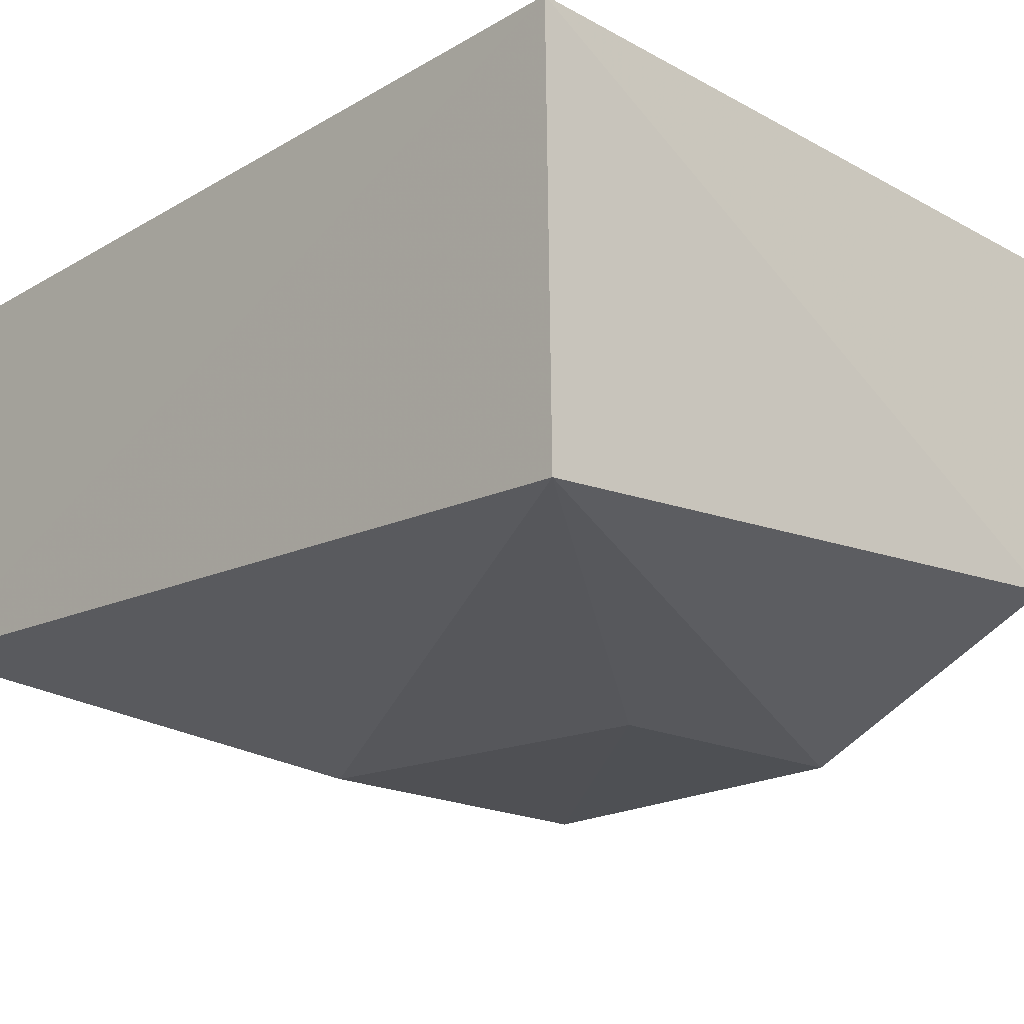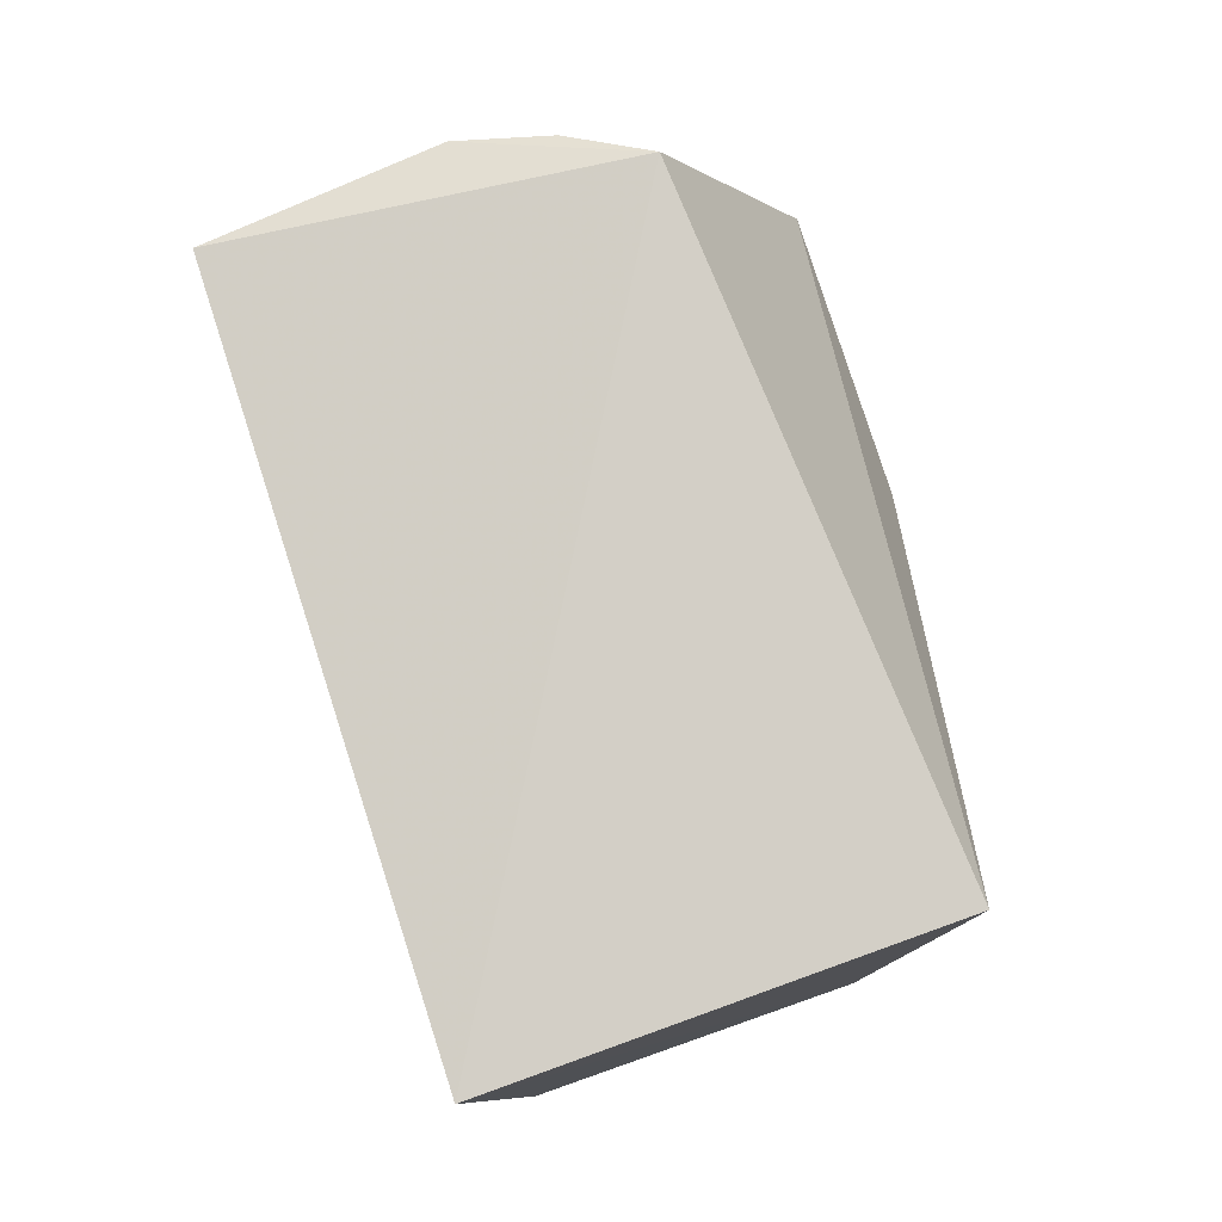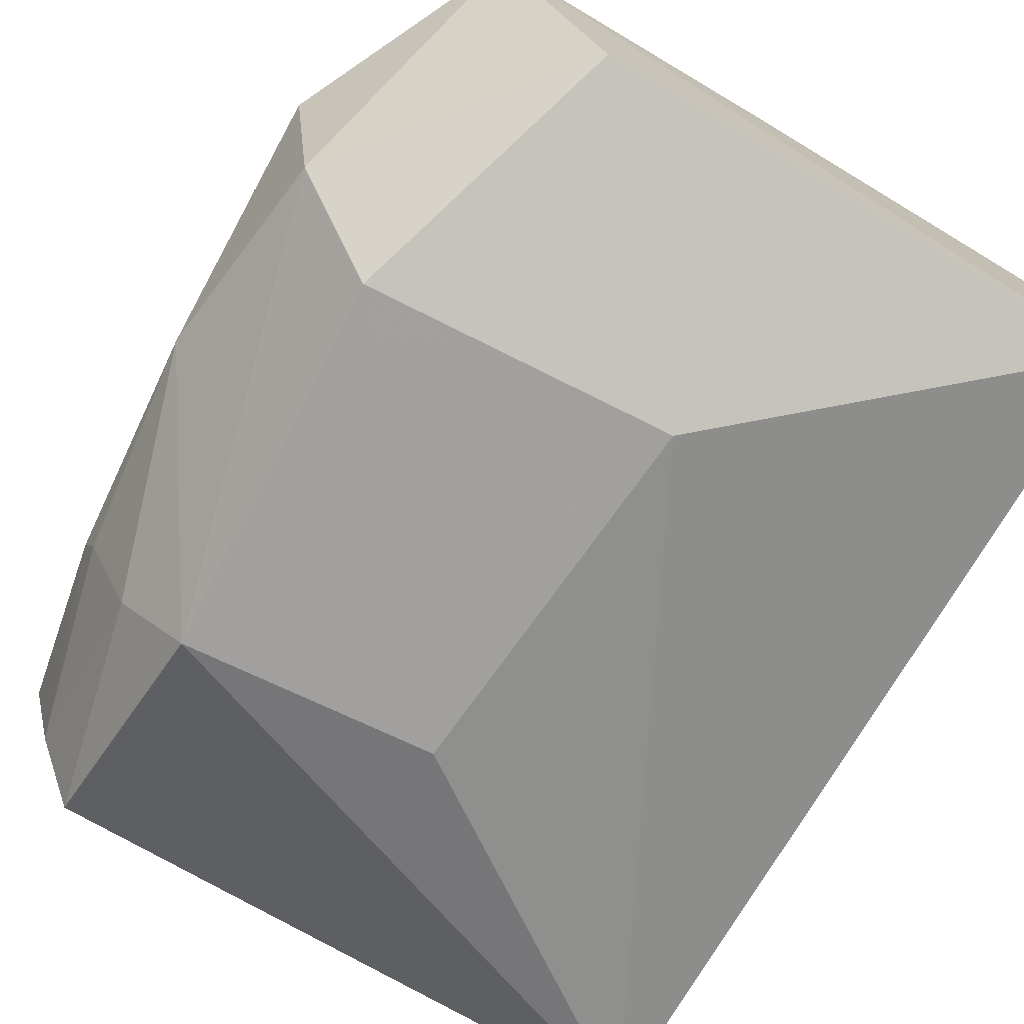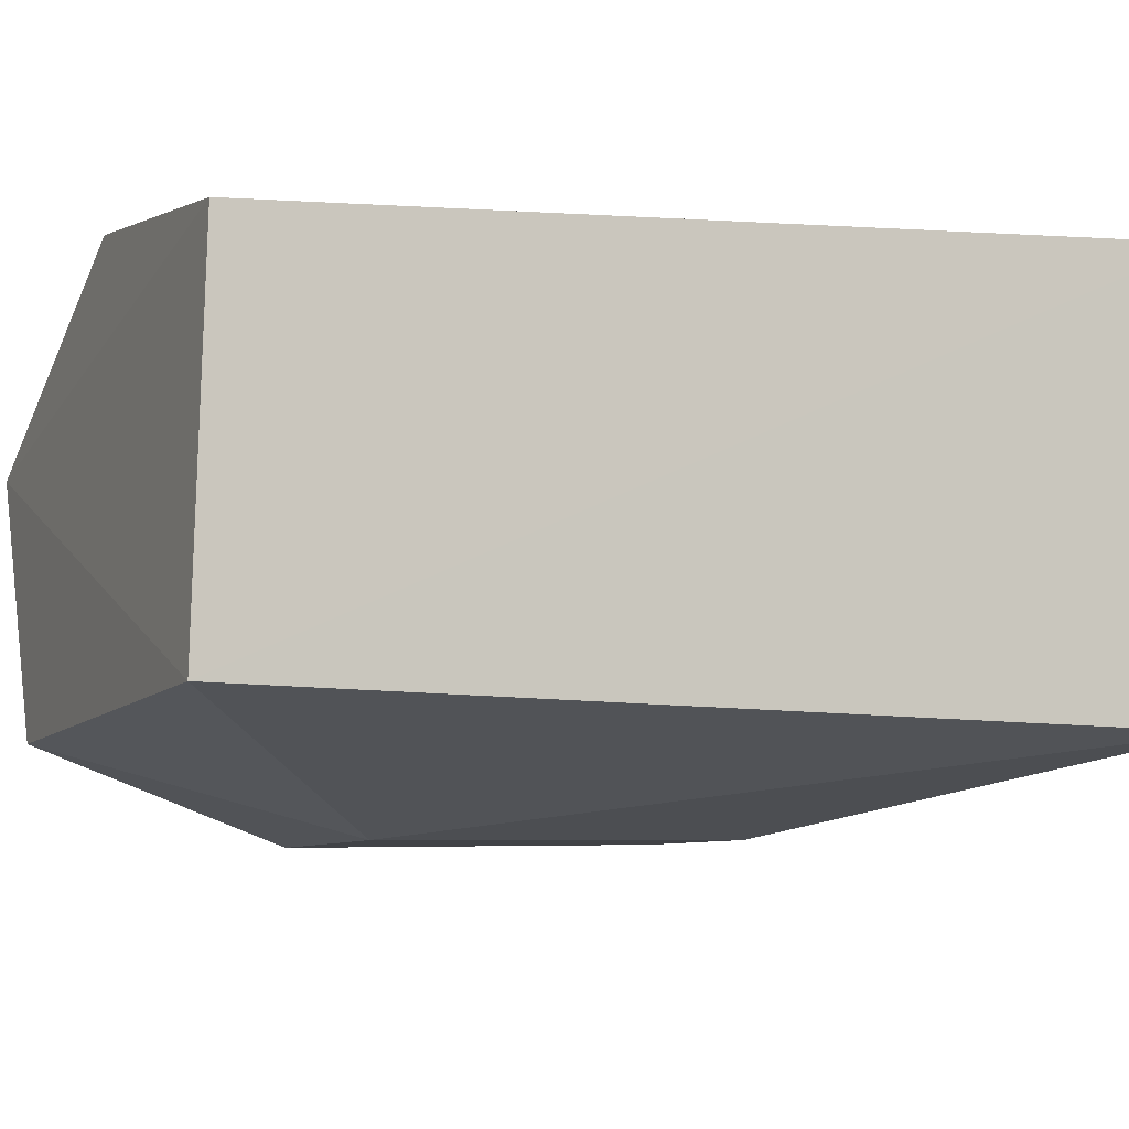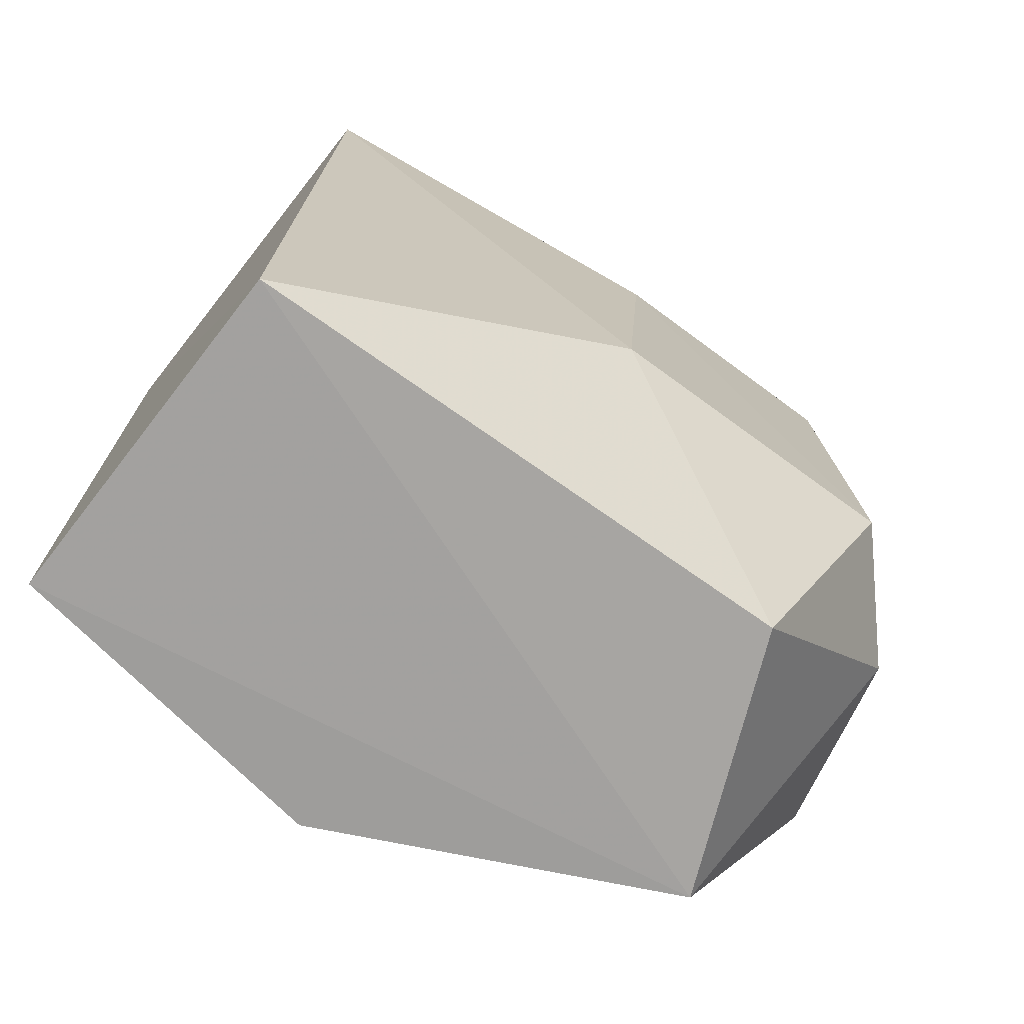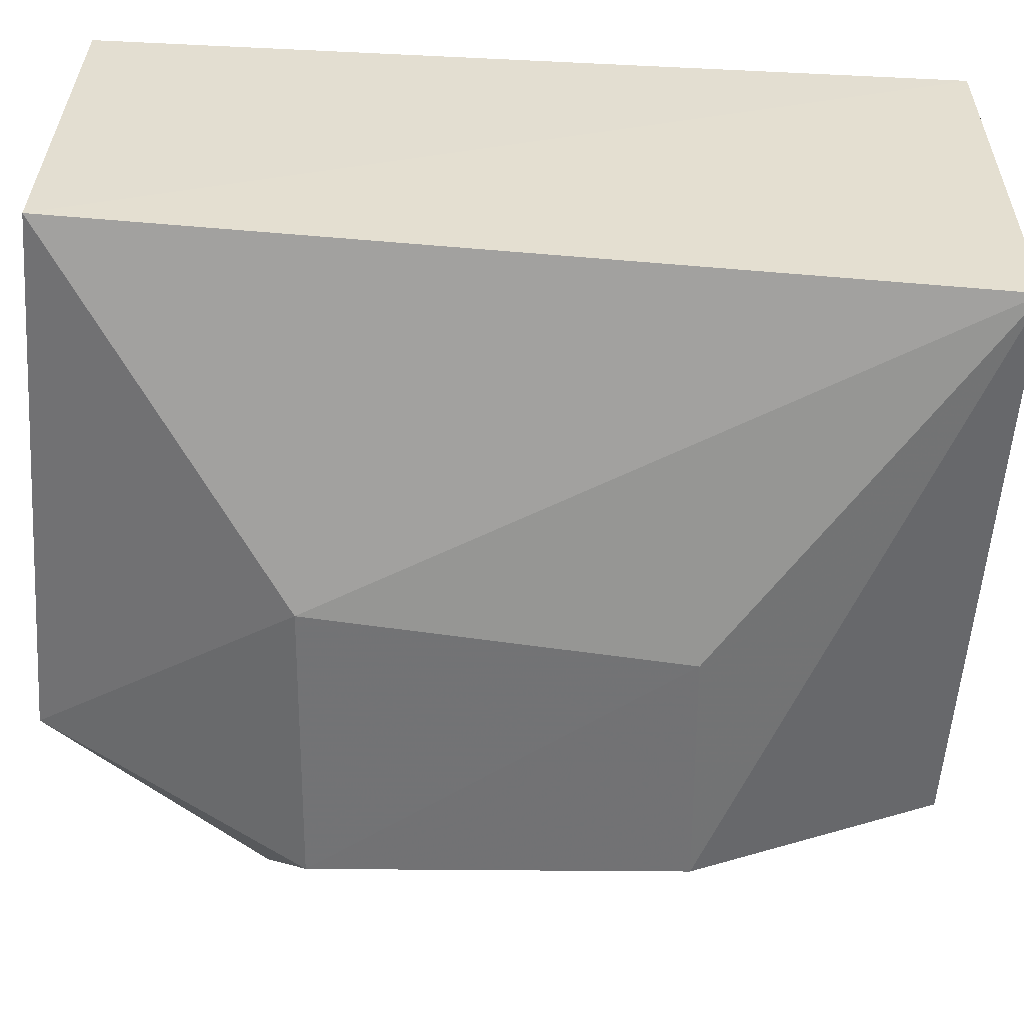
<metadata>
{"format":"obj","ext":"obj","renderer":"f3d","projection":"perspective","resolution":1024,"background":"white","views":[{"elev":-17.9,"azim":135.7,"up":"+Z"},{"elev":79.3,"azim":70.3,"up":"+Y"},{"elev":-72.6,"azim":-30.6,"up":"+Z"},{"elev":-5.5,"azim":67.2,"up":"+Z"},{"elev":-73.6,"azim":141.8,"up":"+Y"},{"elev":-54.3,"azim":85.7,"up":"+Z"}]}
</metadata>
<code>
v -0.0001977 -0.01251 0.03823
v -0.0004124 -0.07502 0.03548
v -0.0002235 -0.01211 0.008328
v -0.04461 -0.02957 0.001403
v -0.05219 -0.03161 0.03608
v -0.0002599 -0.07588 0.01009
v -0.02421 -0.075 0.03825
v -0.05052 -0.01289 0.0213
v -0.02423 -0.05786 0.001849
v -0.04944 -0.01301 0.03666
v -0.04765 -0.07596 0.02593
v -0.04524 -0.01083 0.0106
v -0.02642 -0.03104 0.001807
v -0.05299 -0.02656 0.01706
v -0.03976 -0.07586 0.007977
v -0.04621 -0.05651 0.001235
v -0.05511 -0.06088 0.02122
v -0.04908 -0.02762 0.007724
v -0.04868 -0.01262 0.01536
v -0.05343 -0.03275 0.02058
v -0.05283 -0.05962 0.008879
v -0.05249 -0.02766 0.01457
v -0.05451 -0.04418 0.01254
f 6 1 2
f 6 3 1
f 7 2 1
f 9 3 6
f 10 7 1
f 10 5 7
f 11 6 2
f 11 2 7
f 11 7 5
f 12 3 4
f 12 8 10
f 12 10 1
f 12 1 3
f 13 4 3
f 13 3 9
f 14 10 8
f 14 5 10
f 15 9 6
f 15 6 11
f 16 13 9
f 16 4 13
f 16 9 15
f 17 11 5
f 18 12 4
f 19 14 8
f 19 8 12
f 19 12 18
f 20 17 5
f 20 5 14
f 21 16 15
f 21 15 11
f 21 11 17
f 21 4 16
f 22 19 18
f 22 14 19
f 23 20 14
f 23 17 20
f 23 21 17
f 23 14 22
f 23 22 18
f 23 18 4
f 23 4 21

</code>
